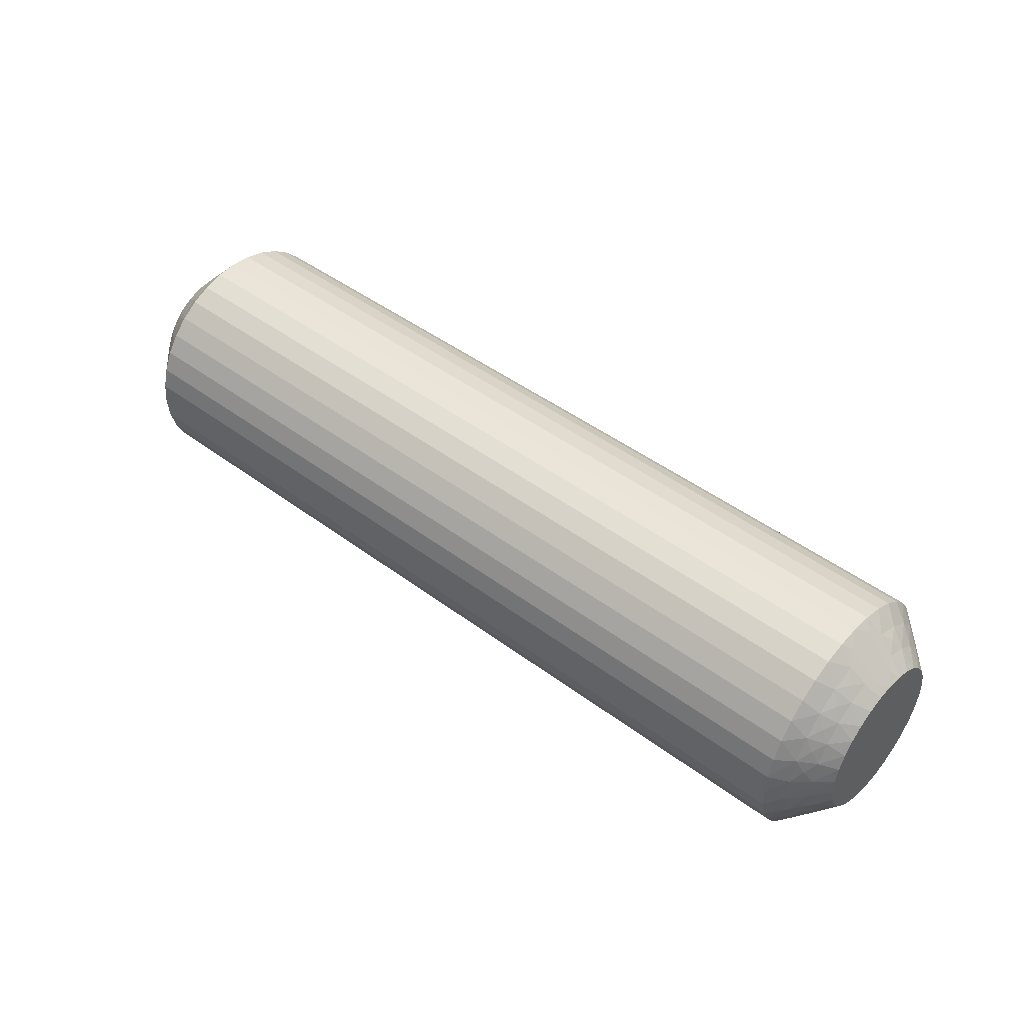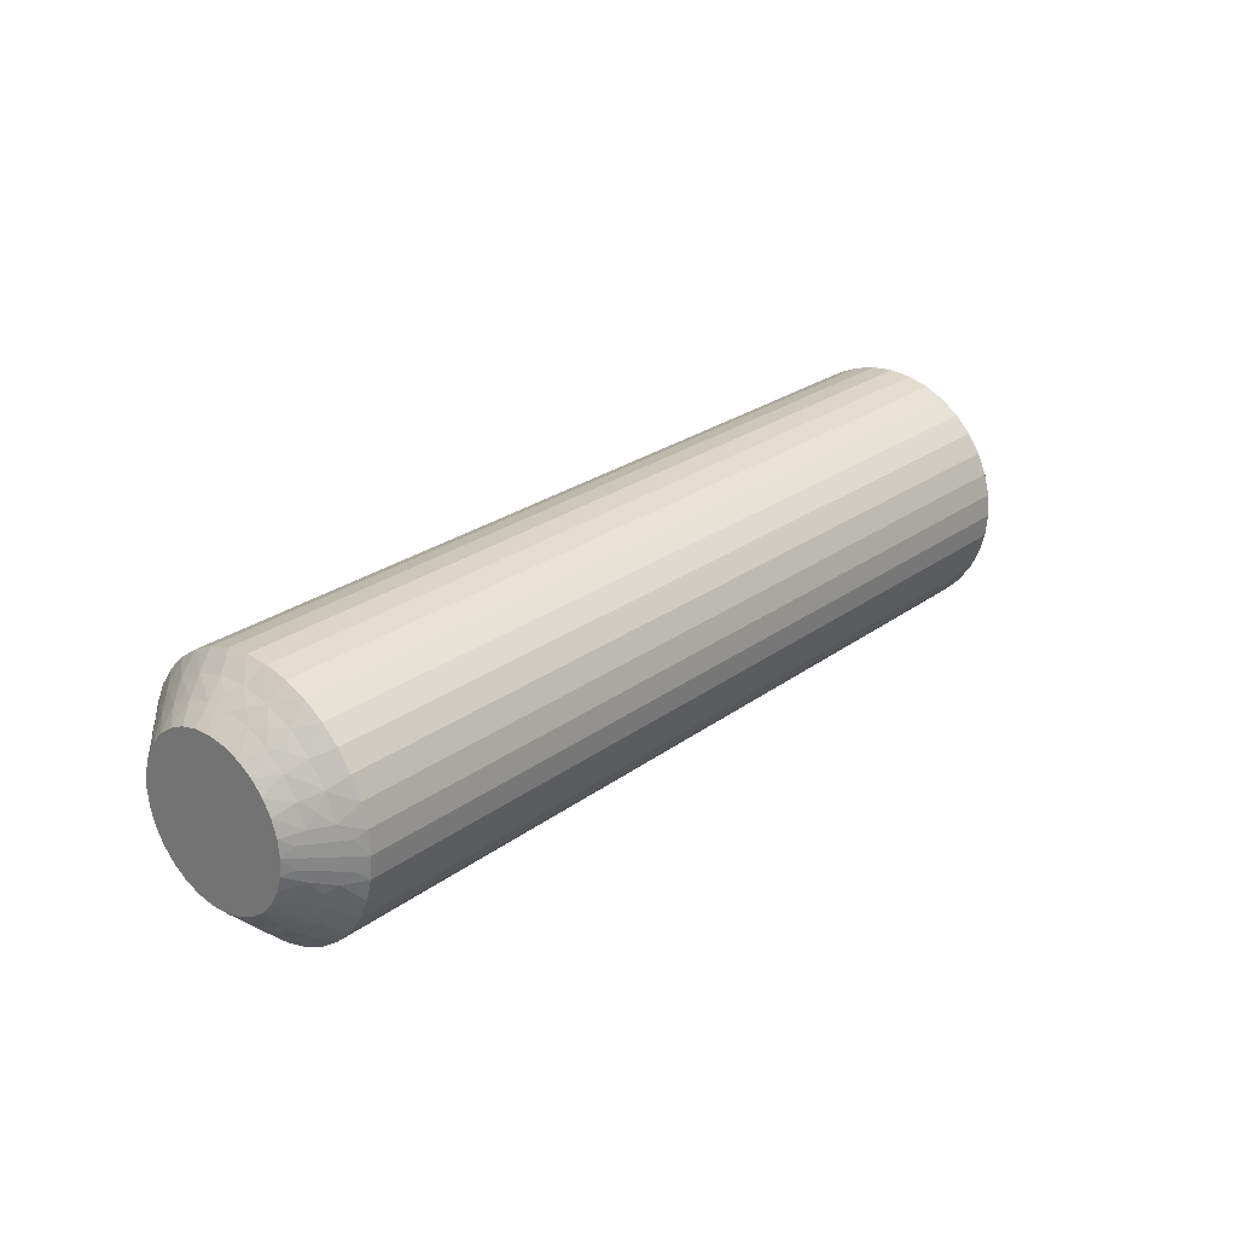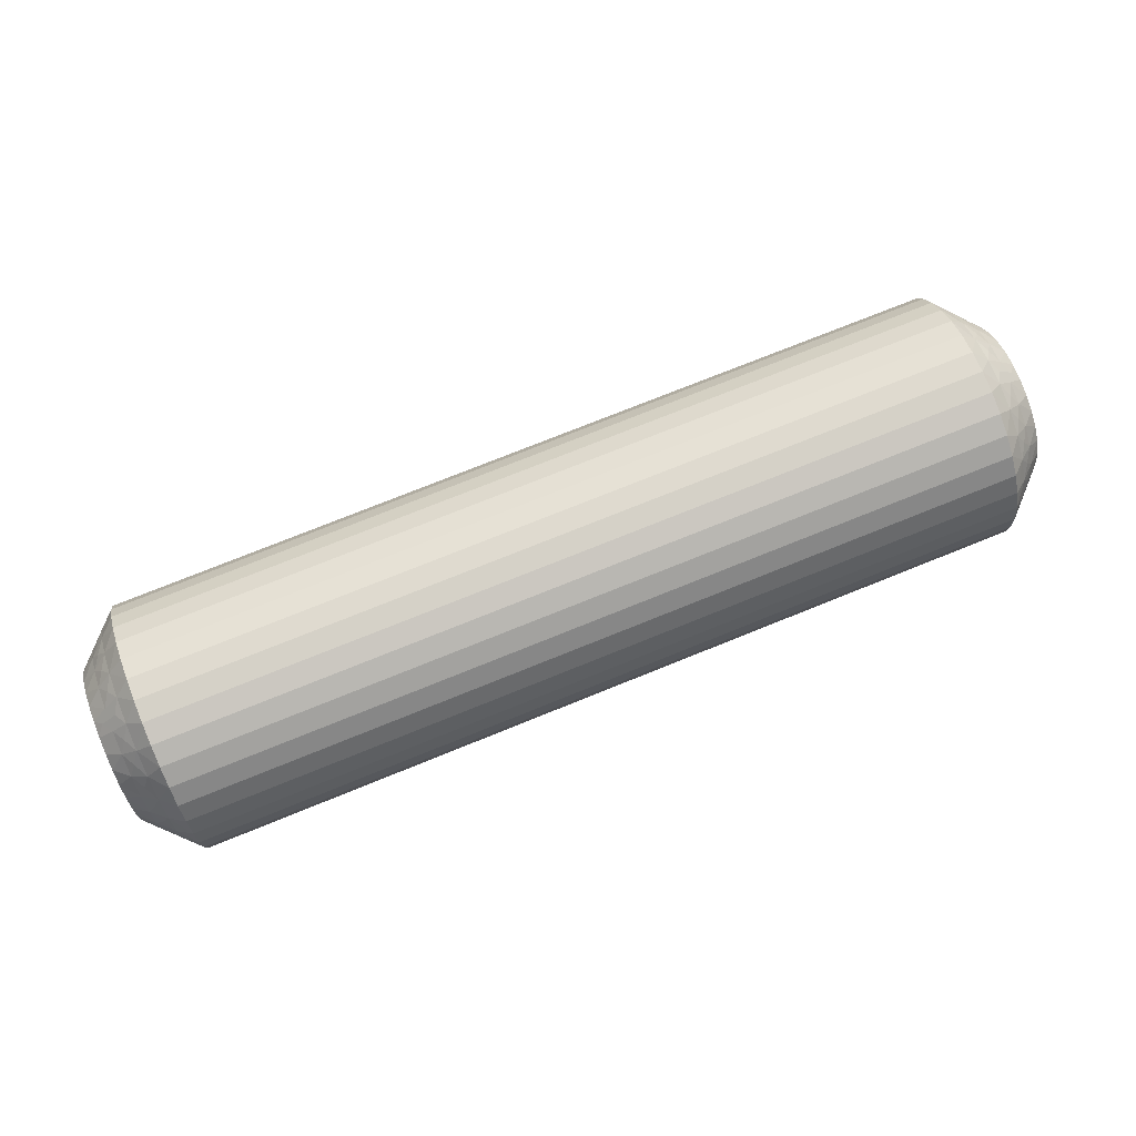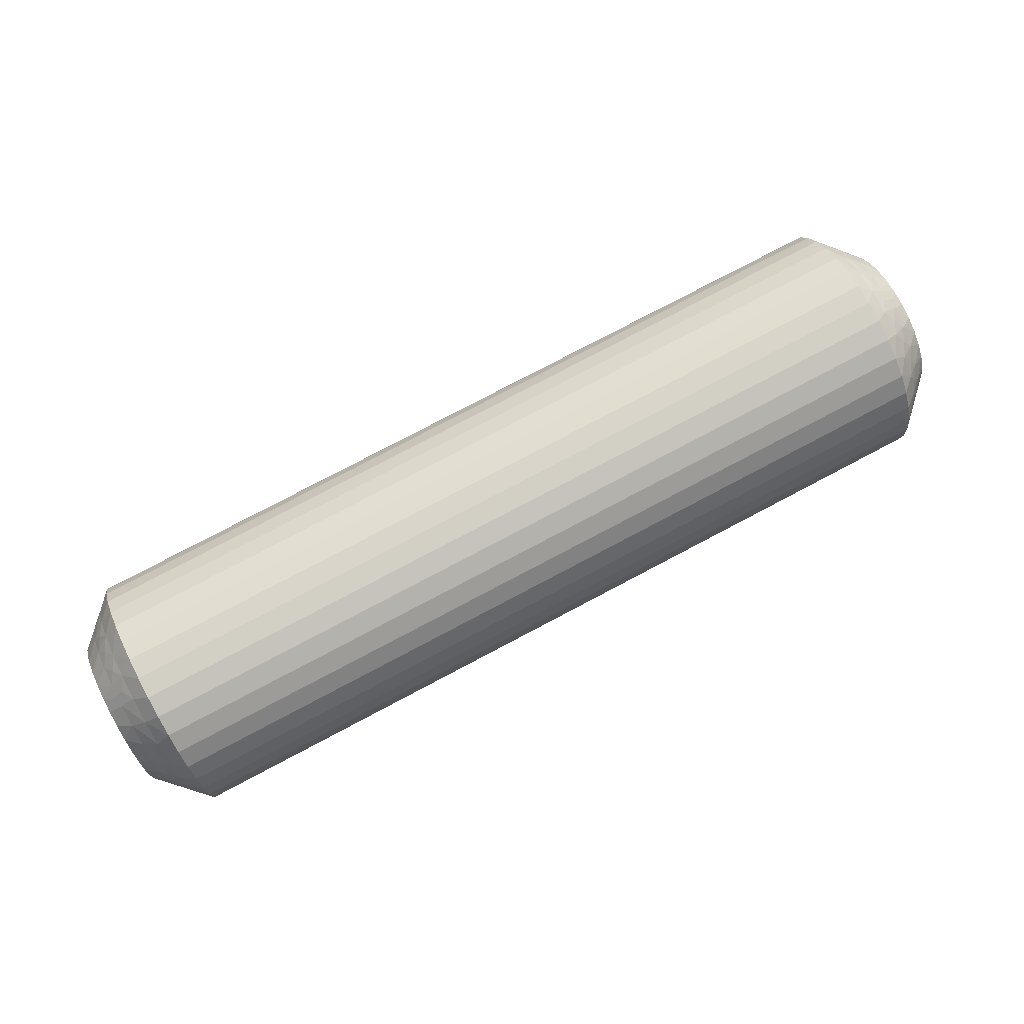
<metadata>
{"format":"obj","ext":"obj","renderer":"f3d","projection":"perspective","resolution":1024,"background":"white","views":[{"elev":45.7,"azim":40.7,"up":"+Z"},{"elev":25.8,"azim":130.9,"up":"+Y"},{"elev":74.7,"azim":158.0,"up":"+Y"},{"elev":77.9,"azim":152.2,"up":"+Y"}]}
</metadata>
<code>
v 184.8 -13.25 -357.4
v 184.5 -13.02 -357
v 185 -13.51 -357.1
v 184.2 -12.75 -357.4
v 184 -12.53 -357.8
v 184 -12.53 -357
v 184.5 -13.02 -357.7
v 184.5 -14.61 -354.7
v 184.5 -15.28 -354.5
v 185 -14.98 -355.1
v 184 -14.37 -354.3
v 183.5 -14 -353.9
v 183.5 -14.63 -353.6
v 184.2 -12.84 -358.2
v 184.5 -13.19 -358.4
v 184 -12.73 -358.6
v 184 -15.16 -354
v 184.2 -13.12 -358.9
v 184 -13.12 -359.4
v 184.5 -13.53 -359.1
v 184.2 -13.57 -359.5
v 184.5 -14.01 -355.1
v 185 -14.53 -355.4
v 185 -14.14 -355.7
v 184.5 -14.01 -359.6
v 184 -13.68 -360
v 184.2 -14.15 -360.1
v 184 -14.37 -360.5
v 184.5 -14.61 -360
v 184 -13.68 -354.8
v 183.5 -13.43 -354.3
v 184.2 -14.85 -360.4
v 184 -15.16 -360.8
v 183.5 -12.94 -354.8
v 184.5 -15.28 -360.3
v 184.8 -15.67 -360.1
v 185 -15.48 -359.8
v 185 -16 -359.9
v 184.5 -13.53 -355.7
v 184.5 -15.64 -360.4
v 183.5 -16 -361.4
v 185 -13.83 -356.1
v 183.8 -15.55 -361.1
v 183.5 -15.31 -361.3
v 184 -13.12 -355.4
v 183.5 -12.54 -355.4
v 184.5 -13.19 -356.3
v 185 -13.62 -356.6
v 184 -12.73 -356.1
v 183.5 -12.24 -356
v 183.5 -12.06 -356.7
v 183.5 -12 -357.4
v 185 -13.51 -357.6
v 185 -13.62 -358.2
v 183.5 -12.06 -358.1
v 185 -13.83 -358.6
v 183.5 -12.24 -358.7
v 183.5 -12.54 -359.4
v 185 -14.14 -359.1
v 183.5 -12.94 -360
v 185 -14.53 -359.4
v 183.5 -13.43 -360.4
v 183.5 -14 -360.8
v 185 -14.98 -359.7
v 183.5 -14.63 -361.1
v 184.8 -15.67 -354.6
v 185 -16 -354.9
v 185 -15.48 -354.9
v 184.5 -15.64 -354.4
v 183.5 -16 -353.4
v 183.8 -15.55 -353.7
v 183.5 -15.31 -353.4
v 184.2 -14.85 -354.3
v 184.2 -14.15 -354.7
v 184.2 -13.57 -355.2
v 184.2 -13.12 -355.9
v 184.2 -12.84 -356.6
v 155.2 -13.25 -357.4
v 155 -13.51 -357.1
v 155.5 -13.02 -357
v 155.5 -14.61 -360
v 155 -14.98 -359.7
v 155 -14.53 -359.4
v 155.5 -13.02 -357.7
v 155 -13.51 -357.6
v 155.8 -12.75 -357.4
v 156 -12.53 -357
v 156 -12.53 -357.8
v 155.5 -15.28 -360.3
v 156 -14.37 -360.5
v 156.5 -14 -360.8
v 156.5 -14.63 -361.1
v 155.8 -12.84 -356.6
v 155.5 -13.19 -356.3
v 156 -12.73 -356.1
v 156 -15.16 -360.8
v 155.8 -13.12 -355.9
v 156 -13.12 -355.4
v 155.5 -13.53 -355.7
v 155.8 -13.57 -355.2
v 155.5 -14.01 -359.6
v 155 -14.14 -359.1
v 155.5 -14.01 -355.1
v 156 -13.68 -354.8
v 155.8 -14.15 -354.7
v 156 -14.37 -354.3
v 155.5 -14.61 -354.7
v 156 -13.68 -360
v 156.5 -13.43 -360.4
v 155.8 -14.85 -354.3
v 156 -15.16 -354
v 156.5 -12.94 -360
v 155.5 -15.28 -354.5
v 155.2 -15.67 -354.6
v 155 -15.48 -354.9
v 155 -16 -354.9
v 155.5 -13.53 -359.1
v 155.5 -15.64 -354.4
v 156.5 -16 -353.4
v 155 -13.83 -358.6
v 156.2 -15.55 -353.7
v 156.5 -15.31 -353.4
v 156 -13.12 -359.4
v 156.5 -12.54 -359.4
v 155.5 -13.19 -358.4
v 155 -13.62 -358.2
v 156 -12.73 -358.6
v 156.5 -12.24 -358.7
v 156.5 -12.06 -358.1
v 156.5 -12 -357.4
v 155 -13.62 -356.6
v 156.5 -12.06 -356.7
v 155 -13.83 -356.1
v 156.5 -12.24 -356
v 156.5 -12.54 -355.4
v 155 -14.14 -355.7
v 156.5 -12.94 -354.8
v 155 -14.53 -355.4
v 156.5 -13.43 -354.3
v 156.5 -14 -353.9
v 155 -14.98 -355.1
v 156.5 -14.63 -353.6
v 155.2 -15.67 -360.1
v 155 -16 -359.9
v 155 -15.48 -359.8
v 155.5 -15.64 -360.4
v 156.5 -16 -361.4
v 156.2 -15.55 -361.1
v 156.5 -15.31 -361.3
v 155.8 -14.85 -360.4
v 155.8 -14.15 -360.1
v 155.8 -13.57 -359.5
v 155.8 -13.12 -358.9
v 155.8 -12.84 -358.2
v 156.5 -16.69 -353.4
v 183.5 -16.69 -353.4
v 156.5 -17.37 -353.6
v 183.5 -17.37 -353.6
v 156.5 -18 -353.9
v 183.5 -18 -353.9
v 156.5 -18.57 -354.3
v 183.5 -18.57 -354.3
v 156.5 -19.06 -354.8
v 183.5 -19.06 -354.8
v 156.5 -19.46 -355.4
v 183.5 -19.46 -355.4
v 156.5 -19.76 -356
v 183.5 -19.76 -356
v 156.5 -19.94 -356.7
v 183.5 -19.94 -356.7
v 156.5 -20 -357.4
v 183.5 -20 -357.4
v 156.5 -19.94 -358.1
v 183.5 -19.94 -358.1
v 156.5 -19.76 -358.7
v 183.5 -19.76 -358.7
v 156.5 -19.46 -359.4
v 183.5 -19.46 -359.4
v 156.5 -19.06 -360
v 183.5 -19.06 -360
v 156.5 -18.57 -360.4
v 183.5 -18.57 -360.4
v 156.5 -18 -360.8
v 183.5 -18 -360.8
v 156.5 -17.37 -361.1
v 183.5 -17.37 -361.1
v 156.5 -16.69 -361.3
v 183.5 -16.69 -361.3
v 155 -17.02 -355.1
v 155 -16.52 -354.9
v 155 -18.17 -358.6
v 155 -16.52 -359.8
v 155 -17.02 -359.7
v 155 -17.47 -359.4
v 155 -17.86 -359.1
v 155 -18.38 -358.2
v 155 -18.49 -357.6
v 155 -18.49 -357.1
v 155 -18.38 -356.6
v 155 -18.17 -356.1
v 155 -17.86 -355.7
v 155 -17.47 -355.4
v 185 -17.02 -355.1
v 185 -18.17 -358.6
v 185 -18.49 -357.6
v 185 -18.38 -358.2
v 185 -17.86 -355.7
v 185 -17.47 -355.4
v 185 -18.17 -356.1
v 185 -18.38 -356.6
v 185 -18.49 -357.1
v 185 -17.86 -359.1
v 185 -17.47 -359.4
v 185 -17.02 -359.7
v 185 -16.52 -359.8
v 185 -16.52 -354.9
v 155.2 -18.75 -357.4
v 155.5 -17.39 -354.7
v 155.5 -18.98 -357.7
v 155.5 -18.98 -357
v 155.8 -19.25 -357.4
v 156 -19.47 -357
v 156 -19.47 -357.8
v 155.5 -16.72 -354.5
v 156 -17.63 -354.3
v 155.8 -19.16 -358.2
v 155.5 -18.81 -358.4
v 156 -19.27 -358.6
v 156 -16.84 -354
v 155.8 -18.88 -358.9
v 156 -18.88 -359.4
v 155.5 -18.47 -359.1
v 155.5 -17.99 -355.1
v 155.8 -18.43 -359.5
v 155.5 -17.99 -359.6
v 156 -18.32 -360
v 155.8 -17.85 -360.1
v 155.5 -17.39 -360
v 156 -17.63 -360.5
v 156 -18.32 -354.8
v 155.8 -17.15 -360.4
v 155.5 -16.72 -360.3
v 156 -16.84 -360.8
v 155.2 -16.33 -360.1
v 155.5 -18.47 -355.7
v 155.5 -16.36 -360.4
v 156.2 -16.45 -361.1
v 156 -18.88 -355.4
v 155.5 -18.81 -356.3
v 156 -19.27 -356.1
v 155.2 -16.33 -354.6
v 155.5 -16.36 -354.4
v 156.2 -16.45 -353.7
v 155.8 -17.15 -354.3
v 155.8 -17.85 -354.7
v 155.8 -18.43 -355.2
v 155.8 -18.88 -355.9
v 155.8 -19.16 -356.6
v 184.8 -18.75 -357.4
v 184.5 -18.98 -357
v 184.5 -18.98 -357.7
v 184.2 -19.25 -357.4
v 184 -19.47 -357.8
v 184 -19.47 -357
v 184.5 -17.39 -360
v 184.5 -16.72 -360.3
v 184 -17.63 -360.5
v 184.2 -19.16 -356.6
v 184.5 -18.81 -356.3
v 184 -19.27 -356.1
v 184 -16.84 -360.8
v 184.2 -18.88 -355.9
v 184 -18.88 -355.4
v 184.5 -18.47 -355.7
v 184.5 -17.99 -359.6
v 184.2 -18.43 -355.2
v 184.5 -17.99 -355.1
v 184 -18.32 -354.8
v 184.2 -17.85 -354.7
v 184.5 -17.39 -354.7
v 184 -17.63 -354.3
v 184 -18.32 -360
v 184.2 -17.15 -354.3
v 184.5 -16.72 -354.5
v 184 -16.84 -354
v 184.8 -16.33 -354.6
v 184.5 -18.47 -359.1
v 184.5 -16.36 -354.4
v 183.8 -16.45 -353.7
v 184 -18.88 -359.4
v 184.5 -18.81 -358.4
v 184 -19.27 -358.6
v 184.8 -16.33 -360.1
v 184.5 -16.36 -360.4
v 183.8 -16.45 -361.1
v 184.2 -17.15 -360.4
v 184.2 -17.85 -360.1
v 184.2 -18.43 -359.5
v 184.2 -18.88 -358.9
v 184.2 -19.16 -358.2
f 1 2 3
f 4 5 6
f 4 6 2
f 4 7 5
f 8 9 10
f 4 1 7
f 4 2 1
f 11 12 13
f 14 7 15
f 14 16 5
f 14 5 7
f 11 13 17
f 14 15 16
f 18 19 16
f 18 20 19
f 18 15 20
f 18 16 15
f 21 19 20
f 22 23 24
f 21 25 26
f 21 26 19
f 21 20 25
f 22 8 23
f 27 28 26
f 27 26 25
f 27 25 29
f 27 29 28
f 30 31 12
f 32 33 28
f 30 34 31
f 32 28 29
f 32 29 35
f 32 35 33
f 36 35 37
f 36 37 38
f 30 12 11
f 39 22 24
f 40 38 41
f 39 24 42
f 40 35 36
f 40 36 38
f 40 33 35
f 43 41 44
f 43 44 33
f 45 46 34
f 43 40 41
f 43 33 40
f 45 34 30
f 47 42 48
f 47 39 42
f 49 50 46
f 49 51 50
f 49 46 45
f 2 48 3
f 2 47 48
f 6 52 51
f 6 51 49
f 7 53 54
f 5 55 52
f 5 52 6
f 15 54 56
f 15 7 54
f 16 57 55
f 16 58 57
f 16 55 5
f 20 56 59
f 20 15 56
f 19 58 16
f 19 60 58
f 25 59 61
f 25 20 59
f 26 60 19
f 26 62 60
f 26 63 62
f 29 61 64
f 29 25 61
f 28 63 26
f 28 65 63
f 35 64 37
f 35 29 64
f 33 65 28
f 33 44 65
f 66 67 68
f 66 68 9
f 69 70 67
f 69 67 66
f 69 66 9
f 69 9 17
f 71 72 70
f 71 70 69
f 71 69 17
f 71 17 72
f 73 9 8
f 73 11 17
f 73 17 9
f 73 8 11
f 74 8 22
f 74 30 11
f 74 22 30
f 74 11 8
f 9 68 10
f 75 45 30
f 75 30 22
f 75 22 39
f 75 39 45
f 76 47 49
f 76 49 45
f 76 45 39
f 76 39 47
f 17 13 72
f 77 47 2
f 77 49 47
f 77 2 6
f 77 6 49
f 1 3 53
f 1 53 7
f 8 10 23
f 78 79 80
f 81 82 83
f 78 84 85
f 86 87 88
f 86 88 84
f 86 80 87
f 81 89 82
f 86 78 80
f 86 84 78
f 90 91 92
f 93 80 94
f 93 95 87
f 93 87 80
f 90 92 96
f 93 94 95
f 97 98 95
f 97 99 98
f 97 94 99
f 97 95 94
f 100 98 99
f 101 83 102
f 100 103 104
f 100 104 98
f 100 99 103
f 101 81 83
f 105 106 104
f 105 104 103
f 105 103 107
f 105 107 106
f 108 109 91
f 110 111 106
f 108 112 109
f 110 106 107
f 110 107 113
f 110 113 111
f 114 113 115
f 114 115 116
f 108 91 90
f 117 101 102
f 118 116 119
f 117 102 120
f 118 113 114
f 118 114 116
f 118 111 113
f 121 119 122
f 121 122 111
f 123 124 112
f 121 118 119
f 121 111 118
f 123 112 108
f 125 120 126
f 125 117 120
f 127 128 124
f 127 129 128
f 127 124 123
f 84 126 85
f 84 125 126
f 88 130 129
f 88 129 127
f 80 79 131
f 87 132 130
f 87 130 88
f 94 131 133
f 94 80 131
f 95 134 132
f 95 135 134
f 95 132 87
f 99 133 136
f 99 94 133
f 98 135 95
f 98 137 135
f 103 136 138
f 103 99 136
f 104 137 98
f 104 139 137
f 104 140 139
f 107 138 141
f 107 103 138
f 106 140 104
f 106 142 140
f 113 141 115
f 113 107 141
f 111 142 106
f 111 122 142
f 143 144 145
f 143 145 89
f 146 147 144
f 146 144 143
f 146 143 89
f 146 89 96
f 148 149 147
f 148 147 146
f 148 146 96
f 148 96 149
f 150 89 81
f 150 90 96
f 150 96 89
f 150 81 90
f 151 81 101
f 151 108 90
f 151 101 108
f 151 90 81
f 89 145 82
f 152 123 108
f 152 108 101
f 152 101 117
f 152 117 123
f 153 125 127
f 153 127 123
f 153 123 117
f 153 117 125
f 96 92 149
f 154 125 84
f 154 127 125
f 154 84 88
f 154 88 127
f 78 85 79
f 41 147 149
f 44 149 92
f 44 41 149
f 65 92 91
f 65 44 92
f 63 91 109
f 63 65 91
f 62 109 112
f 62 63 109
f 60 112 124
f 60 62 112
f 58 124 128
f 58 60 124
f 57 128 129
f 57 58 128
f 55 129 130
f 55 57 129
f 52 130 132
f 52 55 130
f 51 132 134
f 51 52 132
f 50 134 135
f 50 51 134
f 46 135 137
f 46 50 135
f 34 137 139
f 34 46 137
f 31 139 140
f 31 34 139
f 12 31 140
f 12 140 142
f 13 12 142
f 13 142 122
f 72 13 122
f 72 122 119
f 70 72 119
f 70 119 155
f 156 155 157
f 156 70 155
f 158 157 159
f 158 156 157
f 160 159 161
f 160 158 159
f 162 161 163
f 162 160 161
f 164 163 165
f 164 162 163
f 166 165 167
f 166 164 165
f 168 167 169
f 168 166 167
f 170 169 171
f 170 168 169
f 172 171 173
f 172 170 171
f 174 173 175
f 174 172 173
f 176 175 177
f 176 174 175
f 178 177 179
f 178 176 177
f 180 179 181
f 180 178 179
f 182 181 183
f 182 180 181
f 184 182 183
f 184 183 185
f 186 184 185
f 186 185 187
f 188 186 187
f 188 187 147
f 41 188 147
f 136 189 190
f 136 190 116
f 136 116 115
f 136 115 141
f 136 141 138
f 136 133 131
f 136 131 79
f 136 144 191
f 136 82 144
f 136 120 82
f 136 191 189
f 136 79 120
f 192 193 194
f 192 194 195
f 144 195 191
f 144 192 195
f 82 145 144
f 120 102 83
f 120 83 82
f 189 191 196
f 189 196 197
f 189 197 198
f 189 198 199
f 189 199 200
f 189 200 201
f 189 201 202
f 79 85 126
f 79 126 120
f 68 23 10
f 37 24 38
f 42 24 48
f 56 24 61
f 61 24 37
f 38 24 203
f 48 24 56
f 68 24 23
f 203 24 68
f 204 205 206
f 64 61 37
f 59 56 61
f 207 203 208
f 209 203 207
f 210 203 209
f 211 203 210
f 205 203 211
f 212 203 204
f 213 203 212
f 214 203 213
f 215 203 214
f 38 203 215
f 204 203 205
f 203 67 216
f 53 3 54
f 203 68 67
f 54 48 56
f 3 48 54
f 217 198 197
f 218 189 202
f 217 197 219
f 217 220 198
f 221 222 220
f 221 219 223
f 221 217 219
f 218 224 189
f 221 220 217
f 225 159 157
f 221 223 222
f 226 219 227
f 226 228 223
f 226 223 219
f 225 157 229
f 226 227 228
f 230 231 228
f 230 232 231
f 230 227 232
f 230 228 227
f 233 202 201
f 234 231 232
f 234 235 236
f 234 236 231
f 234 232 235
f 237 235 238
f 233 218 202
f 237 239 236
f 237 236 235
f 237 238 239
f 240 161 159
f 241 242 243
f 240 163 161
f 241 239 238
f 241 243 239
f 241 238 242
f 244 192 144
f 240 159 225
f 245 233 201
f 244 242 192
f 245 201 200
f 246 243 242
f 246 144 147
f 246 244 144
f 246 242 244
f 247 147 187
f 248 165 163
f 247 187 243
f 247 243 246
f 248 163 240
f 247 246 147
f 249 200 199
f 249 245 200
f 250 167 165
f 250 169 167
f 250 165 248
f 220 199 198
f 220 249 199
f 222 171 169
f 222 169 250
f 219 197 196
f 223 171 222
f 223 173 171
f 227 196 191
f 227 219 196
f 228 175 173
f 228 177 175
f 228 173 223
f 232 191 195
f 232 227 191
f 231 177 228
f 231 179 177
f 235 195 194
f 235 232 195
f 236 179 231
f 236 181 179
f 236 183 181
f 238 194 193
f 238 235 194
f 239 183 236
f 239 185 183
f 242 193 192
f 242 238 193
f 243 185 239
f 243 187 185
f 251 116 190
f 251 190 224
f 252 119 116
f 252 251 224
f 252 224 229
f 252 116 251
f 253 155 119
f 253 119 252
f 253 229 155
f 253 252 229
f 254 229 224
f 254 224 218
f 254 225 229
f 254 218 225
f 255 240 225
f 255 218 233
f 255 233 240
f 255 225 218
f 224 190 189
f 256 245 248
f 256 240 233
f 256 233 245
f 256 248 240
f 257 248 245
f 257 249 250
f 257 250 248
f 257 245 249
f 229 157 155
f 258 222 250
f 258 249 220
f 258 220 222
f 258 250 249
f 259 211 260
f 259 261 205
f 262 263 261
f 262 260 264
f 262 259 260
f 265 266 214
f 262 261 259
f 267 184 186
f 262 264 263
f 268 260 269
f 268 270 264
f 268 264 260
f 267 186 271
f 268 269 270
f 272 273 270
f 272 274 273
f 272 269 274
f 272 270 269
f 275 213 212
f 276 273 274
f 276 277 278
f 276 278 273
f 276 274 277
f 279 277 280
f 275 265 213
f 279 281 278
f 279 278 277
f 279 280 281
f 282 182 184
f 283 284 285
f 282 180 182
f 283 281 280
f 283 285 281
f 283 280 284
f 286 216 67
f 282 184 267
f 287 275 212
f 286 284 216
f 287 212 204
f 288 285 284
f 288 67 70
f 288 286 67
f 288 284 286
f 289 70 156
f 290 178 180
f 289 156 285
f 289 285 288
f 290 180 282
f 289 288 70
f 291 204 206
f 291 287 204
f 292 176 178
f 292 174 176
f 292 178 290
f 261 206 205
f 261 291 206
f 263 172 174
f 263 174 292
f 260 211 210
f 264 172 263
f 264 170 172
f 269 210 209
f 269 260 210
f 270 168 170
f 270 166 168
f 270 170 264
f 274 209 207
f 274 269 209
f 273 166 270
f 273 164 166
f 277 207 208
f 277 274 207
f 278 164 273
f 278 162 164
f 278 160 162
f 280 208 203
f 280 277 208
f 281 160 278
f 281 158 160
f 284 203 216
f 284 280 203
f 285 158 281
f 285 156 158
f 293 38 215
f 293 215 266
f 294 41 38
f 294 293 266
f 294 266 271
f 294 38 293
f 295 188 41
f 295 41 294
f 295 271 188
f 295 294 271
f 296 271 266
f 296 266 265
f 296 267 271
f 296 265 267
f 297 282 267
f 297 265 275
f 297 275 282
f 297 267 265
f 266 215 214
f 298 287 290
f 298 282 275
f 298 275 287
f 298 290 282
f 299 290 287
f 299 291 292
f 299 292 290
f 299 287 291
f 271 186 188
f 300 263 292
f 300 291 261
f 300 261 263
f 300 292 291
f 259 205 211
f 265 214 213

</code>
